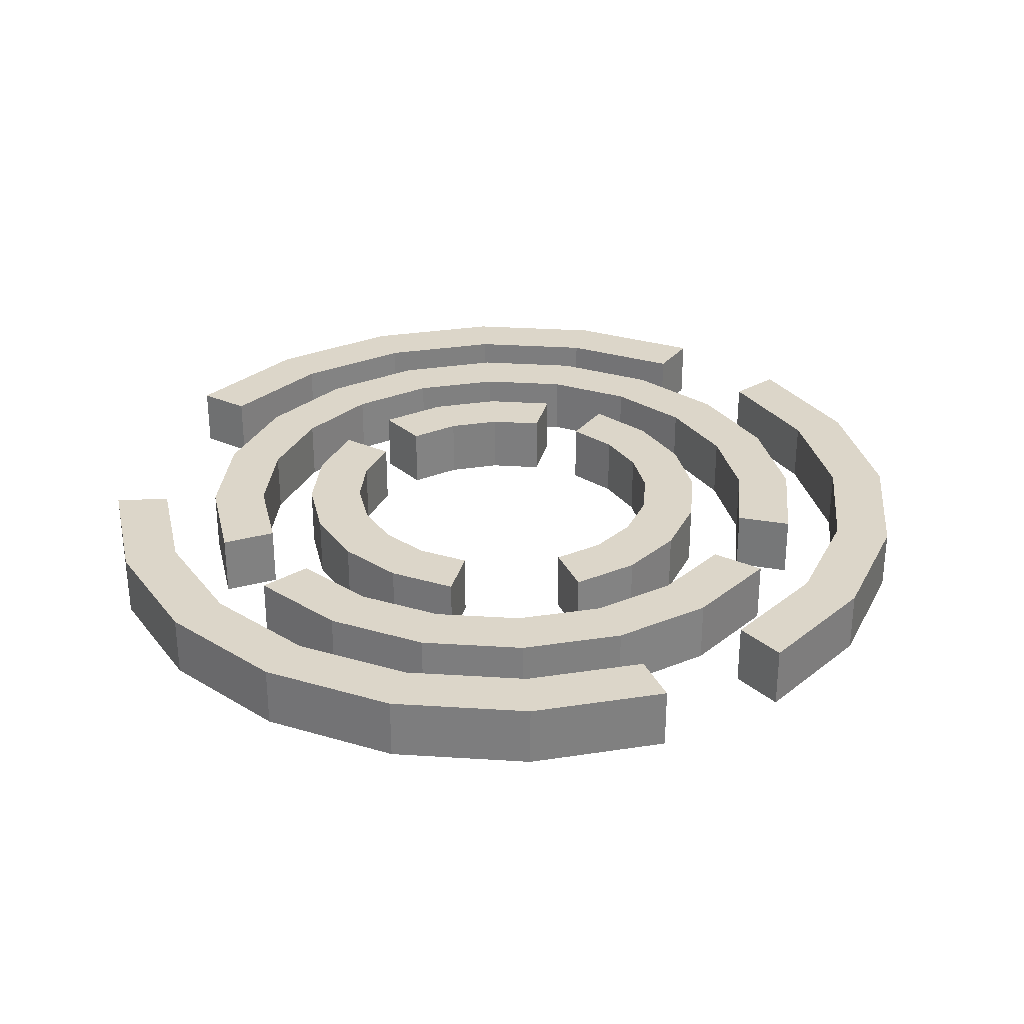
<metadata>
{"format":"obj","ext":"obj","renderer":"f3d","projection":"perspective","resolution":1024,"background":"white","views":[{"elev":30.2,"azim":104.3,"up":"+Y"}]}
</metadata>
<code>
g Bush1
v 1.867 0.9028 -0.6067
v 1.39 0.9028 -1.01
v 1.588 0.9028 -1.154
v 1.634 0.9028 -0.5309
v 1.963 0.9028 -1.276e-08
v 1.718 0.9028 -1.276e-08
v 1.867 0.9028 0.6067
v 1.634 0.9028 0.5309
v 1.588 0.9028 1.154
v 1.39 0.9028 1.01
v 1.154 0.9028 1.588
v 1.01 0.9028 1.39
v 0.6067 0.9028 1.867
v 0.5309 0.9028 1.634
v 1.154 0.9028 -1.588
v 1.01 0.9028 -1.39
v 0.5309 0.9028 -1.634
v 0.6067 0.9028 -1.867
v -5.102e-08 0.9028 -1.718
v -5.102e-08 0.9028 -1.963
v -0.5309 0.9028 -1.634
v -0.6067 0.9028 -1.867
v -1.01 0.9028 -1.39
v -1.154 0.9028 -1.588
v -1.39 0.9028 -1.01
v -1.588 0.9028 -1.154
v -1.867 0.9028 -0.6067
v -1.634 0.9028 -0.5309
v -1.718 0.9028 -1.276e-08
v -1.963 0.9028 -1.276e-08
v -1.634 0.9028 0.5309
v -1.867 0.9028 0.6067
v -1.39 0.9028 1.01
v -1.588 0.9028 1.154
v -1.01 0.9028 1.39
v -1.154 0.9028 1.588
v -0.5309 0.9028 1.634
v -0.6067 0.9028 1.867
v 0.8655 0.9028 -1.191
v 0.3792 0.9028 -1.167
v 0.455 0.9028 -1.4
v 0.7213 0.9028 -0.9928
v 1.191 0.9028 -0.8655
v 0.9928 0.9028 -0.7213
v 1.4 0.9028 -0.455
v 1.167 0.9028 -0.3792
v 1.473 0.9028 -1.276e-08
v 1.227 0.9028 -1.276e-08
v 1.4 0.9028 0.455
v 1.167 0.9028 0.3792
v 1.191 0.9028 0.8655
v 0.9928 0.9028 0.7213
v -5.102e-08 0.9028 -1.473
v -5.102e-08 0.9028 -1.227
v -0.3792 0.9028 -1.167
v -0.455 0.9028 -1.4
v -0.7213 0.9028 -0.9928
v -0.8655 0.9028 -1.191
v -0.9928 0.9028 -0.7213
v -1.191 0.9028 -0.8655
v -1.167 0.9028 -0.3792
v -1.4 0.9028 -0.455
v -1.227 0.9028 -1.276e-08
v -1.473 0.9028 -1.276e-08
v -1.167 0.9028 0.3792
v -1.4 0.9028 0.455
v -0.9928 0.9028 0.7213
v -1.191 0.9028 0.8655
v -0.7213 0.9028 0.9928
v -0.8655 0.9028 1.191
v -0.3792 0.9028 1.167
v -0.455 0.9028 1.4
v -5.102e-08 0.9028 1.227
v -5.102e-08 0.9028 1.473
v 0.3792 0.9028 1.167
v 0.455 0.9028 1.4
v 0.7213 0.9028 0.9928
v 0.8655 0.9028 1.191
v 0.7942 0.9028 -0.577
v 0.5957 0.9028 -0.4328
v 0.4328 0.9028 -0.5957
v 0.577 0.9028 -0.7942
v 0.2275 0.9028 -0.7002
v 0.3034 0.9028 -0.9337
v -5.102e-08 0.9028 -0.7363
v -5.102e-08 0.9028 -0.9817
v -0.2275 0.9028 -0.7002
v -0.3034 0.9028 -0.9337
v -0.4328 0.9028 -0.5957
v -0.577 0.9028 -0.7942
v -0.5957 0.9028 -0.4328
v -0.7942 0.9028 -0.577
v -0.7002 0.9028 -0.2275
v -0.9337 0.9028 -0.3034
v -0.9817 0.9028 -1.276e-08
v -0.7363 0.9028 -1.276e-08
v -0.7002 0.9028 0.2275
v -0.9337 0.9028 0.3034
v -0.5957 0.9028 0.4328
v -0.7942 0.9028 0.577
v -0.4328 0.9028 0.5957
v -0.577 0.9028 0.7942
v -0.3034 0.9028 0.9337
v -0.2275 0.9028 0.7002
v -5.102e-08 0.9028 0.7363
v -5.102e-08 0.9028 0.9817
v 0.2275 0.9028 0.7002
v 0.3034 0.9028 0.9337
v 0.4328 0.9028 0.5957
v 0.577 0.9028 0.7942
v 0.5957 0.9028 0.4328
v 0.7942 0.9028 0.577
v 0.7002 0.9028 0.2275
v 0.9337 0.9028 0.3034
v 0.7363 0.9028 -1.276e-08
v 0.9817 0.9028 -1.276e-08
v 1.588 0.9028 -1.154
v 1.588 0.6307 -1.154
v 1.867 0.6307 -0.6067
v 1.867 0.9028 -0.6067
v 0.6067 0.9028 -1.867
v 0.6067 0.6307 -1.867
v 1.154 0.6307 -1.588
v 1.154 0.9028 -1.588
v -5.102e-08 0.9028 -1.963
v -5.102e-08 0.6307 -1.963
v 0.6067 0.6307 -1.867
v 0.6067 0.9028 -1.867
v -0.6067 0.9028 -1.867
v -0.6067 0.6307 -1.867
v -5.102e-08 0.6307 -1.963
v -5.102e-08 0.9028 -1.963
v -1.154 0.9028 -1.588
v -1.154 0.6307 -1.588
v -0.6067 0.6307 -1.867
v -0.6067 0.9028 -1.867
v -1.588 0.9028 -1.154
v -1.588 0.6307 -1.154
v -1.154 0.6307 -1.588
v -1.154 0.9028 -1.588
v -1.963 0.9028 -1.276e-08
v -1.963 0.6307 -1.276e-08
v -1.867 0.6307 -0.6067
v -1.867 0.9028 -0.6067
v -1.867 0.9028 0.6067
v -1.867 0.6307 0.6067
v -1.963 0.6307 -1.276e-08
v -1.963 0.9028 -1.276e-08
v -1.588 0.9028 1.154
v -1.588 0.6307 1.154
v -1.867 0.6307 0.6067
v -1.867 0.9028 0.6067
v -1.154 0.9028 1.588
v -1.154 0.6307 1.588
v -1.588 0.6307 1.154
v -1.588 0.9028 1.154
v -0.6067 0.9028 1.867
v -0.6067 0.6307 1.867
v -1.154 0.6307 1.588
v -1.154 0.9028 1.588
v 1.154 0.9028 1.588
v 1.154 0.6307 1.588
v 0.6067 0.6307 1.867
v 0.6067 0.9028 1.867
v 1.588 0.9028 1.154
v 1.588 0.6307 1.154
v 1.154 0.6307 1.588
v 1.154 0.9028 1.588
v 1.867 0.9028 0.6067
v 1.867 0.6307 0.6067
v 1.588 0.6307 1.154
v 1.588 0.9028 1.154
v 1.963 0.9028 -1.276e-08
v 1.963 0.6307 -1.276e-08
v 1.867 0.6307 0.6067
v 1.867 0.9028 0.6067
v 1.867 0.9028 -0.6067
v 1.867 0.6307 -0.6067
v 1.963 0.6307 -1.276e-08
v 1.963 0.9028 -1.276e-08
v 1.634 0.9028 -0.5309
v 1.634 0.6307 -0.5309
v 1.39 0.6307 -1.01
v 1.39 0.9028 -1.01
v 1.01 0.9028 -1.39
v 1.01 0.6307 -1.39
v 0.5309 0.6307 -1.634
v 0.5309 0.9028 -1.634
v 0.5309 0.9028 -1.634
v 0.5309 0.6307 -1.634
v -5.102e-08 0.6307 -1.718
v -5.102e-08 0.9028 -1.718
v -5.102e-08 0.9028 -1.718
v -5.102e-08 0.6307 -1.718
v -0.5309 0.6307 -1.634
v -0.5309 0.9028 -1.634
v -0.5309 0.9028 -1.634
v -0.5309 0.6307 -1.634
v -1.01 0.6307 -1.39
v -1.01 0.9028 -1.39
v -1.01 0.9028 -1.39
v -1.01 0.6307 -1.39
v -1.39 0.6307 -1.01
v -1.39 0.9028 -1.01
v -1.634 0.9028 -0.5309
v -1.634 0.6307 -0.5309
v -1.718 0.6307 -1.276e-08
v -1.718 0.9028 -1.276e-08
v -1.718 0.9028 -1.276e-08
v -1.718 0.6307 -1.276e-08
v -1.634 0.6307 0.5309
v -1.634 0.9028 0.5309
v -1.634 0.9028 0.5309
v -1.634 0.6307 0.5309
v -1.39 0.6307 1.01
v -1.39 0.9028 1.01
v -1.39 0.9028 1.01
v -1.39 0.6307 1.01
v -1.01 0.6307 1.39
v -1.01 0.9028 1.39
v -1.01 0.9028 1.39
v -1.01 0.6307 1.39
v -0.5309 0.6307 1.634
v -0.5309 0.9028 1.634
v 0.5309 0.9028 1.634
v 0.5309 0.6307 1.634
v 1.01 0.6307 1.39
v 1.01 0.9028 1.39
v 1.01 0.9028 1.39
v 1.01 0.6307 1.39
v 1.39 0.6307 1.01
v 1.39 0.9028 1.01
v 1.39 0.9028 1.01
v 1.39 0.6307 1.01
v 1.634 0.6307 0.5309
v 1.634 0.9028 0.5309
v 1.634 0.9028 0.5309
v 1.634 0.6307 0.5309
v 1.718 0.6307 -1.276e-08
v 1.718 0.9028 -1.276e-08
v 1.718 0.9028 -1.276e-08
v 1.718 0.6307 -1.276e-08
v 1.634 0.6307 -0.5309
v 1.634 0.9028 -0.5309
v 1.191 0.9028 -0.8655
v 1.191 0.6307 -0.8655
v 1.4 0.6307 -0.455
v 1.4 0.9028 -0.455
v 0.8655 0.9028 -1.191
v 0.8655 0.6307 -1.191
v 1.191 0.6307 -0.8655
v 1.191 0.9028 -0.8655
v 0.455 0.9028 -1.4
v 0.455 0.6307 -1.4
v 0.8655 0.6307 -1.191
v 0.8655 0.9028 -1.191
v -0.455 0.9028 -1.4
v -0.455 0.6307 -1.4
v -5.102e-08 0.6307 -1.473
v -5.102e-08 0.9028 -1.473
v -0.8655 0.9028 -1.191
v -0.8655 0.6307 -1.191
v -0.455 0.6307 -1.4
v -0.455 0.9028 -1.4
v -1.191 0.9028 -0.8655
v -1.191 0.6307 -0.8655
v -0.8655 0.6307 -1.191
v -0.8655 0.9028 -1.191
v -1.4 0.9028 -0.455
v -1.4 0.6307 -0.455
v -1.191 0.6307 -0.8655
v -1.191 0.9028 -0.8655
v -1.473 0.9028 -1.276e-08
v -1.473 0.6307 -1.276e-08
v -1.4 0.6307 -0.455
v -1.4 0.9028 -0.455
v -1.4 0.9028 0.455
v -1.4 0.6307 0.455
v -1.473 0.6307 -1.276e-08
v -1.473 0.9028 -1.276e-08
v -1.191 0.9028 0.8655
v -1.191 0.6307 0.8655
v -1.4 0.6307 0.455
v -1.4 0.9028 0.455
v -0.8655 0.9028 1.191
v -0.8655 0.6307 1.191
v -1.191 0.6307 0.8655
v -1.191 0.9028 0.8655
v -0.455 0.9028 1.4
v -0.455 0.6307 1.4
v -0.8655 0.6307 1.191
v -0.8655 0.9028 1.191
v -5.102e-08 0.9028 1.473
v -5.102e-08 0.6307 1.473
v -0.455 0.6307 1.4
v -0.455 0.9028 1.4
v 0.455 0.9028 1.4
v 0.455 0.6307 1.4
v -5.102e-08 0.6307 1.473
v -5.102e-08 0.9028 1.473
v 0.8655 0.9028 1.191
v 0.8655 0.6307 1.191
v 0.455 0.6307 1.4
v 0.455 0.9028 1.4
v 1.4 0.9028 0.455
v 1.4 0.6307 0.455
v 1.191 0.6307 0.8655
v 1.191 0.9028 0.8655
v 1.473 0.9028 -1.276e-08
v 1.473 0.6307 -1.276e-08
v 1.4 0.6307 0.455
v 1.4 0.9028 0.455
v 1.4 0.9028 -0.455
v 1.4 0.6307 -0.455
v 1.473 0.6307 -1.276e-08
v 1.473 0.9028 -1.276e-08
v 1.167 0.9028 -0.3792
v 1.167 0.6307 -0.3792
v 0.9928 0.6307 -0.7213
v 0.9928 0.9028 -0.7213
v 0.9928 0.9028 -0.7213
v 0.9928 0.6307 -0.7213
v 0.7213 0.6307 -0.9928
v 0.7213 0.9028 -0.9928
v 0.7213 0.9028 -0.9928
v 0.7213 0.6307 -0.9928
v 0.3792 0.6307 -1.167
v 0.3792 0.9028 -1.167
v -5.102e-08 0.9028 -1.227
v -5.102e-08 0.6307 -1.227
v -0.3792 0.6307 -1.167
v -0.3792 0.9028 -1.167
v -0.3792 0.9028 -1.167
v -0.3792 0.6307 -1.167
v -0.7213 0.6307 -0.9928
v -0.7213 0.9028 -0.9928
v -0.7213 0.9028 -0.9928
v -0.7213 0.6307 -0.9928
v -0.9928 0.6307 -0.7213
v -0.9928 0.9028 -0.7213
v -0.9928 0.9028 -0.7213
v -0.9928 0.6307 -0.7213
v -1.167 0.6307 -0.3792
v -1.167 0.9028 -0.3792
v -1.167 0.9028 -0.3792
v -1.167 0.6307 -0.3792
v -1.227 0.6307 -1.276e-08
v -1.227 0.9028 -1.276e-08
v -1.227 0.9028 -1.276e-08
v -1.227 0.6307 -1.276e-08
v -1.167 0.6307 0.3792
v -1.167 0.9028 0.3792
v -1.167 0.9028 0.3792
v -1.167 0.6307 0.3792
v -0.9928 0.6307 0.7213
v -0.9928 0.9028 0.7213
v -0.9928 0.9028 0.7213
v -0.9928 0.6307 0.7213
v -0.7213 0.6307 0.9928
v -0.7213 0.9028 0.9928
v -0.7213 0.9028 0.9928
v -0.7213 0.6307 0.9928
v -0.3792 0.6307 1.167
v -0.3792 0.9028 1.167
v -0.3792 0.9028 1.167
v -0.3792 0.6307 1.167
v -5.102e-08 0.6307 1.227
v -5.102e-08 0.9028 1.227
v -5.102e-08 0.9028 1.227
v -5.102e-08 0.6307 1.227
v 0.3792 0.6307 1.167
v 0.3792 0.9028 1.167
v 0.3792 0.9028 1.167
v 0.3792 0.6307 1.167
v 0.7213 0.6307 0.9928
v 0.7213 0.9028 0.9928
v 0.9928 0.9028 0.7213
v 0.9928 0.6307 0.7213
v 1.167 0.6307 0.3792
v 1.167 0.9028 0.3792
v 1.167 0.9028 0.3792
v 1.167 0.6307 0.3792
v 1.227 0.6307 -1.276e-08
v 1.227 0.9028 -1.276e-08
v 1.227 0.9028 -1.276e-08
v 1.227 0.6307 -1.276e-08
v 1.167 0.6307 -0.3792
v 1.167 0.9028 -0.3792
v 0.577 0.9028 -0.7942
v 0.577 0.6307 -0.7942
v 0.7942 0.6307 -0.577
v 0.7942 0.9028 -0.577
v 0.3034 0.9028 -0.9337
v 0.3034 0.6307 -0.9337
v 0.577 0.6307 -0.7942
v 0.577 0.9028 -0.7942
v -5.102e-08 0.9028 -0.9817
v -5.102e-08 0.6307 -0.9817
v 0.3034 0.6307 -0.9337
v 0.3034 0.9028 -0.9337
v -0.3034 0.9028 -0.9337
v -0.3034 0.6307 -0.9337
v -5.102e-08 0.6307 -0.9817
v -5.102e-08 0.9028 -0.9817
v -0.577 0.9028 -0.7942
v -0.577 0.6307 -0.7942
v -0.3034 0.6307 -0.9337
v -0.3034 0.9028 -0.9337
v -0.7942 0.9028 -0.577
v -0.7942 0.6307 -0.577
v -0.577 0.6307 -0.7942
v -0.577 0.9028 -0.7942
v -0.9337 0.9028 -0.3034
v -0.9337 0.6307 -0.3034
v -0.7942 0.6307 -0.577
v -0.7942 0.9028 -0.577
v -0.9337 0.9028 0.3034
v -0.9337 0.6307 0.3034
v -0.9817 0.6307 -1.276e-08
v -0.9817 0.9028 -1.276e-08
v -0.7942 0.9028 0.577
v -0.7942 0.6307 0.577
v -0.9337 0.6307 0.3034
v -0.9337 0.9028 0.3034
v -0.577 0.9028 0.7942
v -0.577 0.6307 0.7942
v -0.7942 0.6307 0.577
v -0.7942 0.9028 0.577
v -5.102e-08 0.9028 0.9817
v -5.102e-08 0.6307 0.9817
v -0.3034 0.6307 0.9337
v -0.3034 0.9028 0.9337
v 0.3034 0.9028 0.9337
v 0.3034 0.6307 0.9337
v -5.102e-08 0.6307 0.9817
v -5.102e-08 0.9028 0.9817
v 0.577 0.9028 0.7942
v 0.577 0.6307 0.7942
v 0.3034 0.6307 0.9337
v 0.3034 0.9028 0.9337
v 0.7942 0.9028 0.577
v 0.7942 0.6307 0.577
v 0.577 0.6307 0.7942
v 0.577 0.9028 0.7942
v 0.9337 0.9028 0.3034
v 0.9337 0.6307 0.3034
v 0.7942 0.6307 0.577
v 0.7942 0.9028 0.577
v 0.9817 0.9028 -1.276e-08
v 0.9817 0.6307 -1.276e-08
v 0.9337 0.6307 0.3034
v 0.9337 0.9028 0.3034
v 0.5957 0.9028 -0.4328
v 0.5957 0.6307 -0.4328
v 0.4328 0.6307 -0.5957
v 0.4328 0.9028 -0.5957
v 0.4328 0.9028 -0.5957
v 0.4328 0.6307 -0.5957
v 0.2275 0.6307 -0.7002
v 0.2275 0.9028 -0.7002
v 0.2275 0.9028 -0.7002
v 0.2275 0.6307 -0.7002
v -5.102e-08 0.6307 -0.7363
v -5.102e-08 0.9028 -0.7363
v -5.102e-08 0.9028 -0.7363
v -5.102e-08 0.6307 -0.7363
v -0.2275 0.6307 -0.7002
v -0.2275 0.9028 -0.7002
v -0.2275 0.9028 -0.7002
v -0.2275 0.6307 -0.7002
v -0.4328 0.6307 -0.5957
v -0.4328 0.9028 -0.5957
v -0.4328 0.9028 -0.5957
v -0.4328 0.6307 -0.5957
v -0.5957 0.6307 -0.4328
v -0.5957 0.9028 -0.4328
v -0.5957 0.9028 -0.4328
v -0.5957 0.6307 -0.4328
v -0.7002 0.6307 -0.2275
v -0.7002 0.9028 -0.2275
v -0.7363 0.9028 -1.276e-08
v -0.7363 0.6307 -1.276e-08
v -0.7002 0.6307 0.2275
v -0.7002 0.9028 0.2275
v -0.7002 0.9028 0.2275
v -0.7002 0.6307 0.2275
v -0.5957 0.6307 0.4328
v -0.5957 0.9028 0.4328
v -0.5957 0.9028 0.4328
v -0.5957 0.6307 0.4328
v -0.4328 0.6307 0.5957
v -0.4328 0.9028 0.5957
v -0.2275 0.9028 0.7002
v -0.2275 0.6307 0.7002
v -5.102e-08 0.6307 0.7363
v -5.102e-08 0.9028 0.7363
v -5.102e-08 0.9028 0.7363
v -5.102e-08 0.6307 0.7363
v 0.2275 0.6307 0.7002
v 0.2275 0.9028 0.7002
v 0.2275 0.9028 0.7002
v 0.2275 0.6307 0.7002
v 0.4328 0.6307 0.5957
v 0.4328 0.9028 0.5957
v 0.4328 0.9028 0.5957
v 0.4328 0.6307 0.5957
v 0.5957 0.6307 0.4328
v 0.5957 0.9028 0.4328
v 0.5957 0.9028 0.4328
v 0.5957 0.6307 0.4328
v 0.7002 0.6307 0.2275
v 0.7002 0.9028 0.2275
v 0.7002 0.9028 0.2275
v 0.7002 0.6307 0.2275
v 0.7363 0.6307 -1.276e-08
v 0.7363 0.9028 -1.276e-08
v -0.6067 0.9028 1.867
v -0.5309 0.9028 1.634
v -0.5309 0.6307 1.634
v -0.6067 0.6307 1.867
v 0.6067 0.6307 1.867
v 0.5309 0.6307 1.634
v 0.5309 0.9028 1.634
v 0.6067 0.9028 1.867
v 1.191 0.6307 0.8655
v 0.9928 0.6307 0.7213
v 0.9928 0.9028 0.7213
v 1.191 0.9028 0.8655
v 0.7942 0.6307 -0.577
v 0.5957 0.6307 -0.4328
v 0.5957 0.9028 -0.4328
v 0.7942 0.9028 -0.577
v 1.154 0.6307 -1.588
v 1.01 0.6307 -1.39
v 1.01 0.9028 -1.39
v 1.154 0.9028 -1.588
v -5.102e-08 0.6307 -1.473
v -5.102e-08 0.6307 -1.227
v -5.102e-08 0.9028 -1.227
v -5.102e-08 0.9028 -1.473
v -0.9337 0.9028 -0.3034
v -0.7002 0.9028 -0.2275
v -0.7002 0.6307 -0.2275
v -0.9337 0.6307 -0.3034
v -0.577 0.9028 0.7942
v -0.4328 0.9028 0.5957
v -0.4328 0.6307 0.5957
v -0.577 0.6307 0.7942
v -1.867 0.6307 -0.6067
v -1.634 0.6307 -0.5309
v -1.634 0.9028 -0.5309
v -1.867 0.9028 -0.6067
v -1.588 0.9028 -1.154
v -1.39 0.9028 -1.01
v -1.39 0.6307 -1.01
v -1.588 0.6307 -1.154
v 0.8655 0.9028 1.191
v 0.7213 0.9028 0.9928
v 0.7213 0.6307 0.9928
v 0.8655 0.6307 1.191
v 0.9817 0.9028 -1.276e-08
v 0.7363 0.9028 -1.276e-08
v 0.7363 0.6307 -1.276e-08
v 0.9817 0.6307 -1.276e-08
v -0.3034 0.6307 0.9337
v -0.2275 0.6307 0.7002
v -0.2275 0.9028 0.7002
v -0.3034 0.9028 0.9337
v -0.9817 0.6307 -1.276e-08
v -0.7363 0.6307 -1.276e-08
v -0.7363 0.9028 -1.276e-08
v -0.9817 0.9028 -1.276e-08
v 0.455 0.9028 -1.4
v 0.3792 0.9028 -1.167
v 0.3792 0.6307 -1.167
v 0.455 0.6307 -1.4
v 1.588 0.9028 -1.154
v 1.39 0.9028 -1.01
v 1.39 0.6307 -1.01
v 1.588 0.6307 -1.154
g Bush1_0
f 3 2 1
f 2 4 1
f 1 4 5
f 4 6 5
f 5 6 7
f 6 8 7
f 7 8 9
f 8 10 9
f 9 10 11
f 10 12 11
f 11 12 13
f 12 14 13
f 17 16 15
f 18 17 15
f 19 17 18
f 20 19 18
f 21 19 20
f 22 21 20
f 23 21 22
f 24 23 22
f 25 23 24
f 26 25 24
f 29 28 27
f 30 29 27
f 31 29 30
f 32 31 30
f 33 31 32
f 34 33 32
f 35 33 34
f 36 35 34
f 37 35 36
f 38 37 36
f 41 40 39
f 40 42 39
f 39 42 43
f 42 44 43
f 43 44 45
f 44 46 45
f 45 46 47
f 46 48 47
f 47 48 49
f 48 50 49
f 49 50 51
f 50 52 51
f 55 54 53
f 56 55 53
f 57 55 56
f 58 57 56
f 59 57 58
f 60 59 58
f 61 59 60
f 62 61 60
f 63 61 62
f 64 63 62
f 65 63 64
f 66 65 64
f 67 65 66
f 68 67 66
f 69 67 68
f 70 69 68
f 71 69 70
f 72 71 70
f 73 71 72
f 74 73 72
f 75 73 74
f 76 75 74
f 77 75 76
f 78 77 76
f 81 80 79
f 82 81 79
f 83 81 82
f 84 83 82
f 85 83 84
f 86 85 84
f 87 85 86
f 88 87 86
f 89 87 88
f 90 89 88
f 91 89 90
f 92 91 90
f 93 91 92
f 94 93 92
f 97 96 95
f 98 97 95
f 99 97 98
f 100 99 98
f 101 99 100
f 102 101 100
f 105 104 103
f 106 105 103
f 107 105 106
f 108 107 106
f 109 107 108
f 110 109 108
f 111 109 110
f 112 111 110
f 113 111 112
f 114 113 112
f 115 113 114
f 116 115 114
f 119 118 117
f 120 119 117
f 123 122 121
f 124 123 121
f 127 126 125
f 128 127 125
f 131 130 129
f 132 131 129
f 135 134 133
f 136 135 133
f 139 138 137
f 140 139 137
f 143 142 141
f 144 143 141
f 147 146 145
f 148 147 145
f 151 150 149
f 152 151 149
f 155 154 153
f 156 155 153
f 159 158 157
f 160 159 157
f 163 162 161
f 164 163 161
f 167 166 165
f 168 167 165
f 171 170 169
f 172 171 169
f 175 174 173
f 176 175 173
f 179 178 177
f 180 179 177
f 183 182 181
f 184 183 181
f 187 186 185
f 188 187 185
f 191 190 189
f 192 191 189
f 195 194 193
f 196 195 193
f 199 198 197
f 200 199 197
f 203 202 201
f 204 203 201
f 207 206 205
f 208 207 205
f 211 210 209
f 212 211 209
f 215 214 213
f 216 215 213
f 219 218 217
f 220 219 217
f 223 222 221
f 224 223 221
f 227 226 225
f 228 227 225
f 231 230 229
f 232 231 229
f 235 234 233
f 236 235 233
f 239 238 237
f 240 239 237
f 243 242 241
f 244 243 241
f 247 246 245
f 248 247 245
f 251 250 249
f 252 251 249
f 255 254 253
f 256 255 253
f 259 258 257
f 260 259 257
f 263 262 261
f 264 263 261
f 267 266 265
f 268 267 265
f 271 270 269
f 272 271 269
f 275 274 273
f 276 275 273
f 279 278 277
f 280 279 277
f 283 282 281
f 284 283 281
f 287 286 285
f 288 287 285
f 291 290 289
f 292 291 289
f 295 294 293
f 296 295 293
f 299 298 297
f 300 299 297
f 303 302 301
f 304 303 301
f 307 306 305
f 308 307 305
f 311 310 309
f 312 311 309
f 315 314 313
f 316 315 313
f 319 318 317
f 320 319 317
f 323 322 321
f 324 323 321
f 327 326 325
f 328 327 325
f 331 330 329
f 332 331 329
f 335 334 333
f 336 335 333
f 339 338 337
f 340 339 337
f 343 342 341
f 344 343 341
f 347 346 345
f 348 347 345
f 351 350 349
f 352 351 349
f 355 354 353
f 356 355 353
f 359 358 357
f 360 359 357
f 363 362 361
f 364 363 361
f 367 366 365
f 368 367 365
f 371 370 369
f 372 371 369
f 375 374 373
f 376 375 373
f 379 378 377
f 380 379 377
f 383 382 381
f 384 383 381
f 387 386 385
f 388 387 385
f 391 390 389
f 392 391 389
f 395 394 393
f 396 395 393
f 399 398 397
f 400 399 397
f 403 402 401
f 404 403 401
f 407 406 405
f 408 407 405
f 411 410 409
f 412 411 409
f 415 414 413
f 416 415 413
f 419 418 417
f 420 419 417
f 423 422 421
f 424 423 421
f 427 426 425
f 428 427 425
f 431 430 429
f 432 431 429
f 435 434 433
f 436 435 433
f 439 438 437
f 440 439 437
f 443 442 441
f 444 443 441
f 447 446 445
f 448 447 445
f 451 450 449
f 452 451 449
f 455 454 453
f 456 455 453
f 459 458 457
f 460 459 457
f 463 462 461
f 464 463 461
f 467 466 465
f 468 467 465
f 471 470 469
f 472 471 469
f 475 474 473
f 476 475 473
f 479 478 477
f 480 479 477
f 483 482 481
f 484 483 481
f 487 486 485
f 488 487 485
f 491 490 489
f 492 491 489
f 495 494 493
f 496 495 493
f 499 498 497
f 500 499 497
f 503 502 501
f 504 503 501
f 507 506 505
f 508 507 505
f 511 510 509
f 512 511 509
f 515 514 513
f 516 515 513
f 519 518 517
f 520 519 517
f 523 522 521
f 524 523 521
f 527 526 525
f 528 527 525
f 531 530 529
f 532 531 529
f 535 534 533
f 536 535 533
f 539 538 537
f 540 539 537
f 543 542 541
f 544 543 541
f 547 546 545
f 548 547 545
f 551 550 549
f 552 551 549
f 555 554 553
f 556 555 553
f 559 558 557
f 560 559 557
f 563 562 561
f 564 563 561
f 567 566 565
f 568 567 565
f 571 570 569
f 572 571 569
f 575 574 573
f 576 575 573
f 579 578 577
f 580 579 577

</code>
